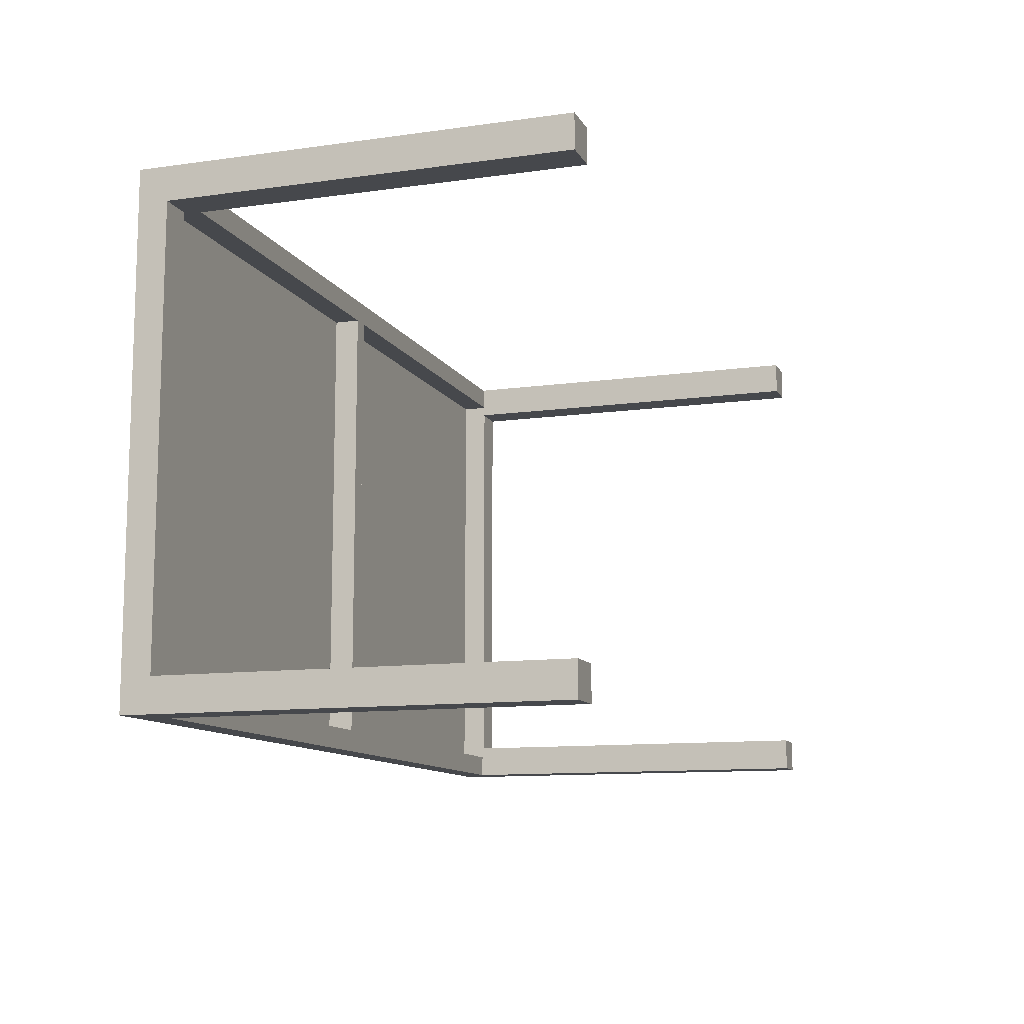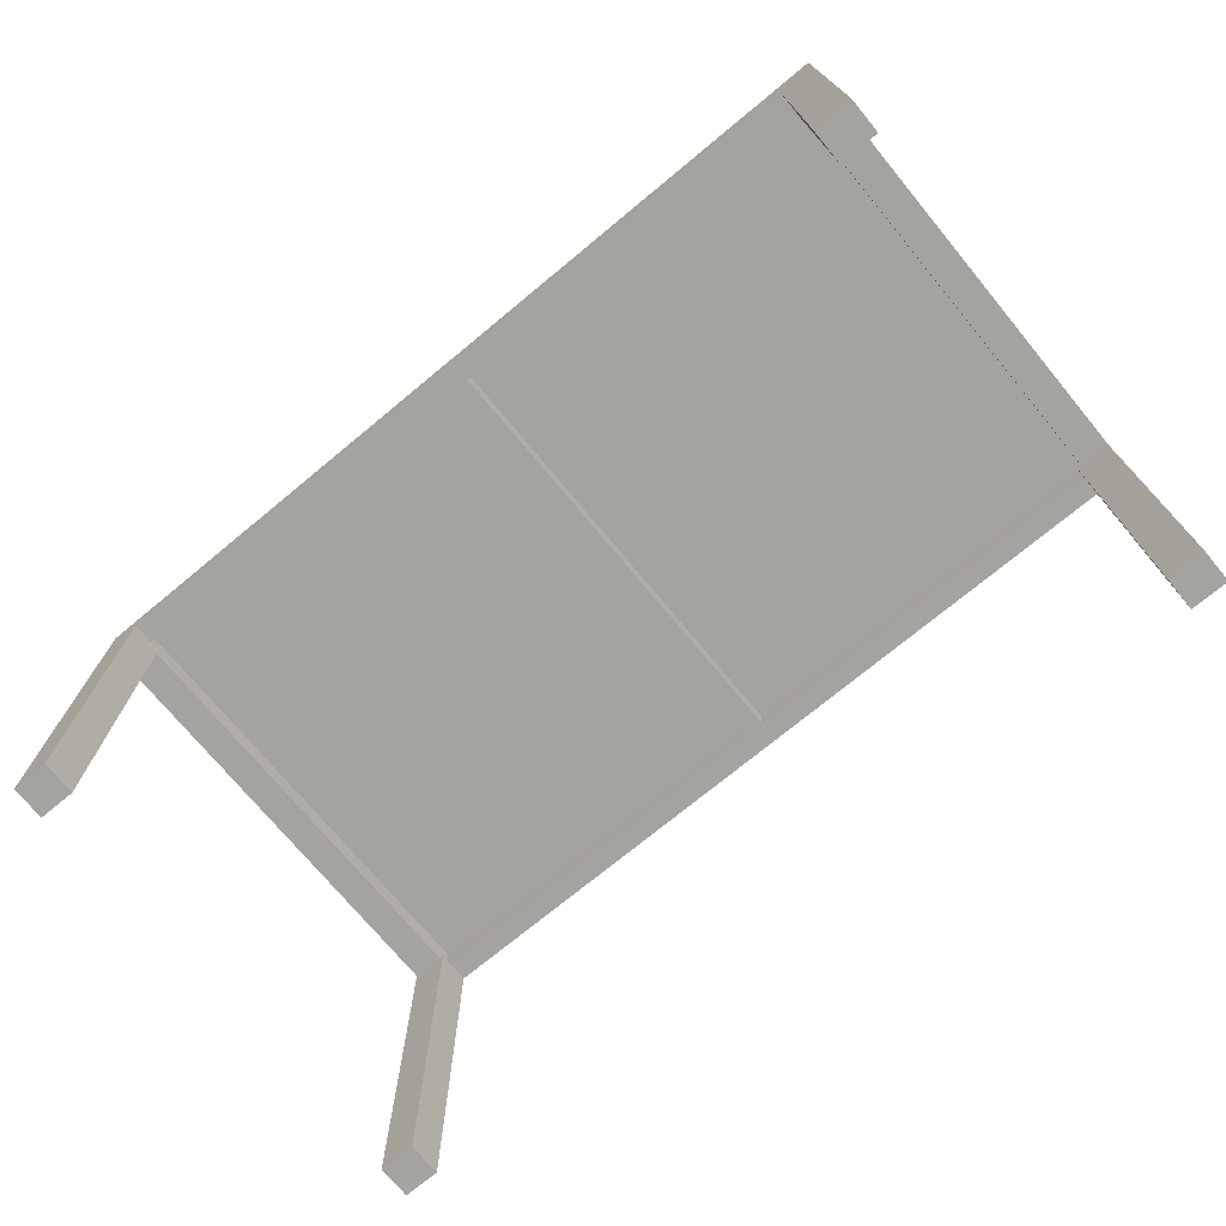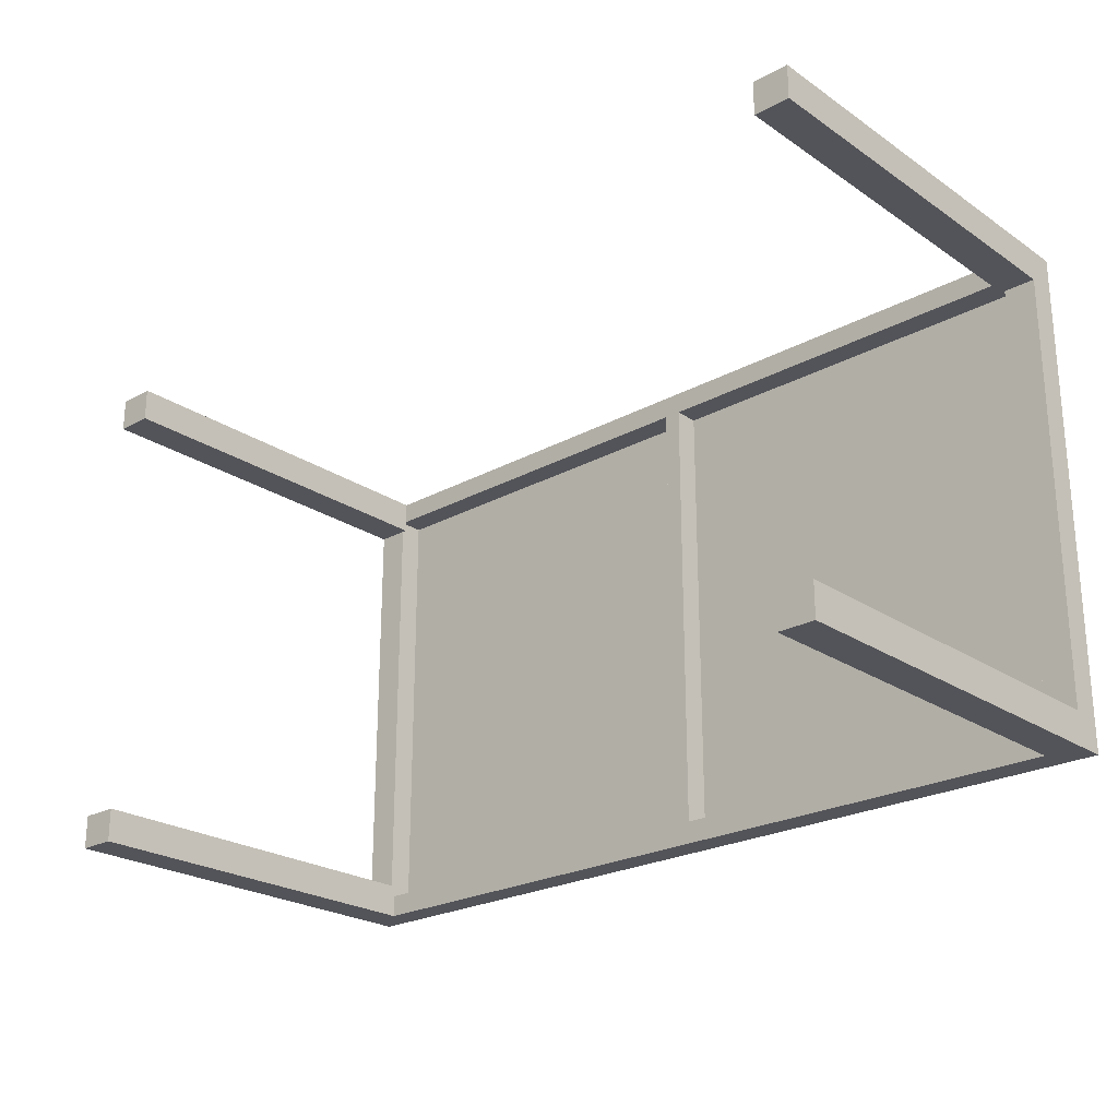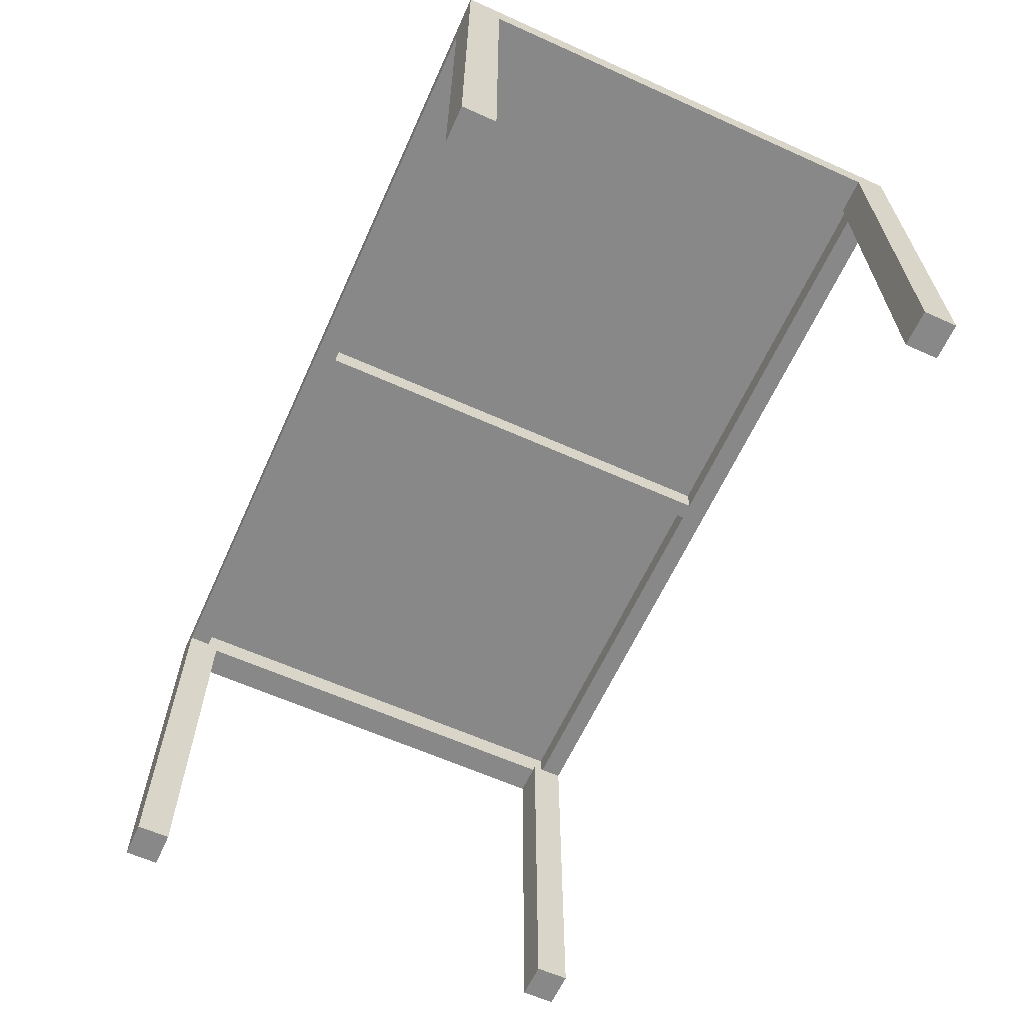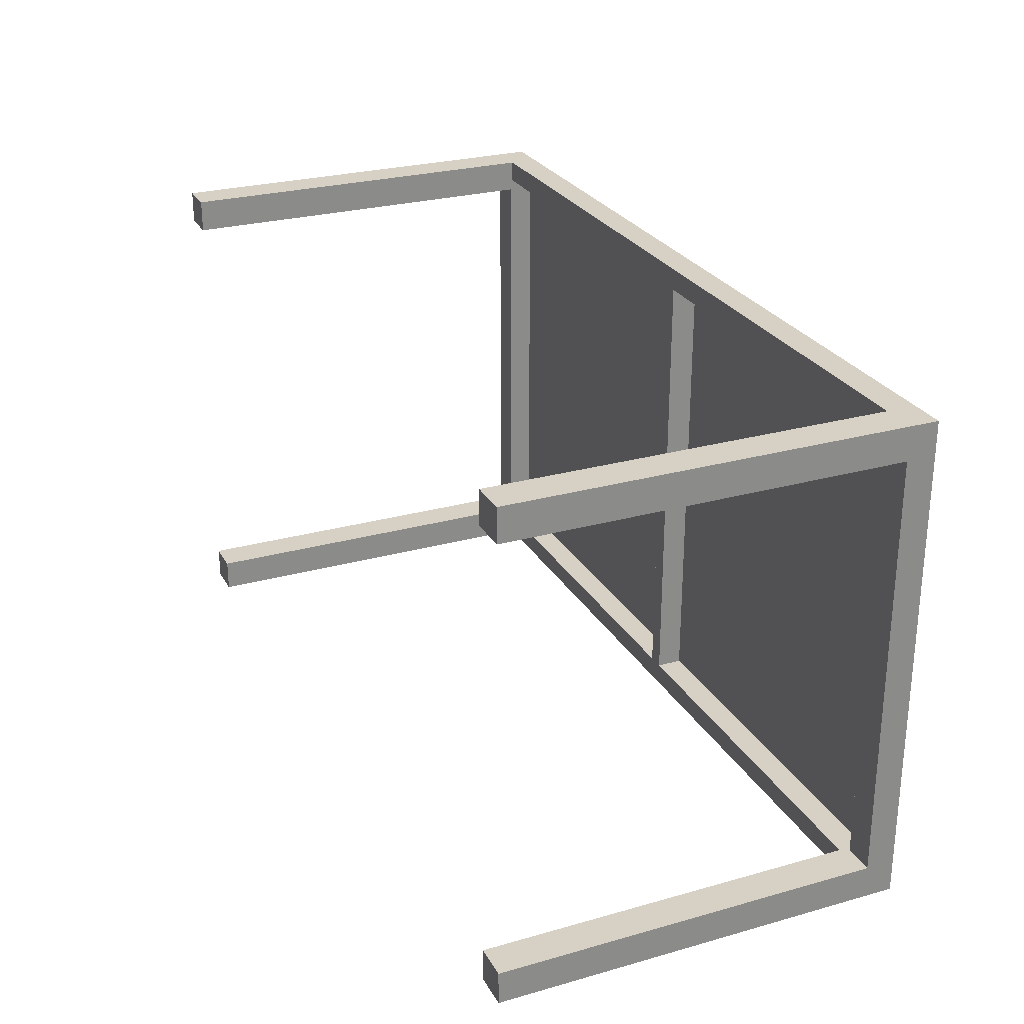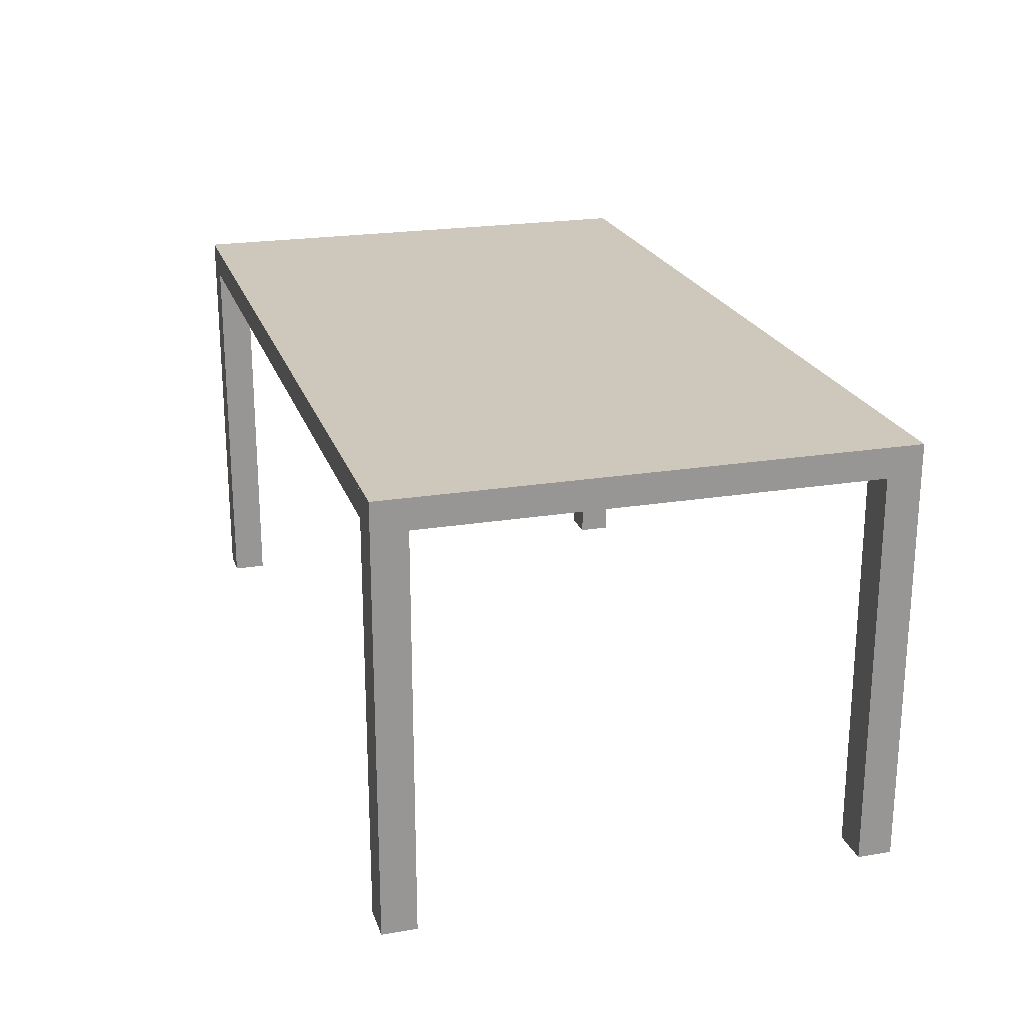
<metadata>
{"format":"obj","ext":"obj","renderer":"f3d","projection":"perspective","resolution":1024,"background":"white","views":[{"elev":-11.2,"azim":-71.1,"up":"+Z"},{"elev":-73.0,"azim":-140.4,"up":"+Y"},{"elev":-23.9,"azim":42.1,"up":"+Z"},{"elev":-62.7,"azim":65.6,"up":"+Y"},{"elev":26.6,"azim":66.3,"up":"+Z"},{"elev":21.9,"azim":-106.1,"up":"+Y"}]}
</metadata>
<code>
g Mesh1 Group1 Model
v -80.08 75 -46.15
v -80.08 74.42 43.85
v -80.08 75 43.85
f 1 2 3
v -80.08 74.42 -46.15
f 2 1 4
v 76.37 74.42 -46.15
f 1 5 4
v 76.37 75 -46.15
f 5 1 6
v 76.37 75 43.85
f 1 7 6
f 7 1 3
f 2 7 3
v 76.37 74.42 43.85
f 7 2 8
f 4 8 2
f 8 4 5
f 6 8 5
f 8 6 7
g Mesh2 Group2 Model
v 76.37 74.42 -46.15
v 78.07 0 -46.15
v 76.37 0 -46.15
f 9 10 11
v 78.07 75 -46.15
f 10 9 12
v 76.37 75 -46.15
f 12 9 13
v 76.37 74.42 43.85
f 14 13 9
v 76.37 75 43.85
f 13 14 15
v 78.07 75 43.85
f 14 16 15
v 76.37 0 43.85
f 17 16 14
v 78.07 0 43.85
f 16 17 18
v 78.07 0 37.85
f 17 19 18
v 71.64 0 43.85
f 20 19 17
v 71.64 0 37.85
f 19 20 21
v 71.64 69.78 39.85
f 20 22 21
v 71.64 69.78 43.85
f 22 20 23
f 20 14 23
f 14 20 17
v -75.2 69.78 43.85
f 23 14 24
v -80.08 74.42 43.85
f 25 24 14
v -80.08 0 43.85
f 26 24 25
v -75.2 0 43.85
f 24 26 27
v -75.2 0 37.85
f 26 28 27
v -81.93 0 43.85
f 29 28 26
v -81.93 0 37.85
f 28 29 30
v -81.93 69.78 37.85
f 30 29 31
v -81.93 75 43.85
f 32 31 29
v -81.93 75 -46.15
f 31 32 33
v -80.08 75 43.85
f 34 33 32
v -80.08 75 -46.15
f 33 34 35
v -80.08 74.42 -46.15
f 34 36 35
f 36 34 25
f 32 25 34
f 29 25 32
f 25 29 26
v -76.08 74.42 39.85
f 25 37 36
f 37 25 14
v -3.105 74.42 39.85
f 37 14 38
v -0.005397 74.42 39.85
f 38 14 39
v 72.37 74.42 39.85
f 39 14 40
v 72.37 74.42 -42.15
f 40 14 41
f 9 41 14
v -0.005397 74.42 -42.15
f 9 42 41
v -3.105 74.42 -42.15
f 9 43 42
v -76.08 74.42 -42.15
f 9 44 43
f 36 44 9
f 44 36 37
v -76.08 69.78 37.85
f 37 45 44
v -76.08 69.78 39.85
f 45 37 46
v -75.2 69.78 39.85
f 37 47 46
f 47 37 38
v -3.105 69.78 39.85
f 38 48 47
f 43 48 38
v -3.105 69.78 -42.15
f 48 43 49
v -75.2 69.78 -42.15
f 43 50 49
v -76.08 69.78 -42.15
f 50 43 51
f 51 43 44
v -76.08 69.78 -40.15
f 44 52 51
f 44 45 52
f 31 52 45
v -81.93 69.78 -40.15
f 52 31 53
f 31 33 53
v -81.93 0 -40.15
f 53 33 54
v -81.93 0 -46.15
f 54 33 55
v -80.08 0 -46.15
f 33 56 55
f 56 33 36
f 36 33 35
v -75.2 0 -46.15
f 36 57 56
v -75.2 69.78 -46.15
f 57 36 58
v 71.64 69.78 -46.15
f 58 36 59
f 59 36 9
f 11 59 9
v 71.64 0 -46.15
f 59 11 60
v 71.64 0 -40.15
f 11 61 60
v 78.07 0 -40.15
f 61 11 62
f 62 11 10
v 78.07 69.78 -40.15
f 10 63 62
f 12 63 10
v 78.07 69.78 37.85
f 12 64 63
f 16 64 12
f 16 19 64
f 19 16 18
v 72.37 69.78 37.85
f 64 19 65
v 71.64 69.78 37.85
f 19 66 65
f 66 19 21
f 21 22 66
v 72.37 69.78 39.85
f 67 66 22
f 66 67 65
f 67 41 65
f 41 67 40
f 22 40 67
f 40 22 39
v -0.005397 69.78 39.85
f 39 22 68
f 23 68 22
f 23 48 68
f 24 48 23
f 48 24 47
f 24 28 47
f 28 24 27
v -75.2 69.78 37.85
f 47 28 69
f 28 31 69
f 31 28 30
f 69 31 45
f 45 47 69
f 47 45 46
v -0.005397 69.78 -42.15
f 68 48 70
f 49 70 48
f 49 59 70
f 50 59 49
f 59 50 58
f 50 57 58
v -75.2 69.78 -40.15
f 71 57 50
v -75.2 0 -40.15
f 57 71 72
f 71 54 72
f 54 71 53
f 53 71 52
f 71 51 52
f 51 71 50
f 54 56 72
f 56 54 55
f 72 56 57
v 71.64 69.78 -42.15
f 70 59 73
f 60 73 59
f 61 73 60
v 71.64 69.78 -40.15
f 73 61 74
v 72.37 69.78 -40.15
f 74 61 75
f 61 63 75
f 63 61 62
f 63 65 75
f 65 63 64
f 65 41 75
v 72.37 69.78 -42.15
f 75 41 76
f 41 73 76
f 42 73 41
f 73 42 70
f 39 70 42
f 70 39 68
f 43 39 42
f 39 43 38
f 73 75 76
f 75 73 74
f 13 16 12
f 16 13 15

</code>
